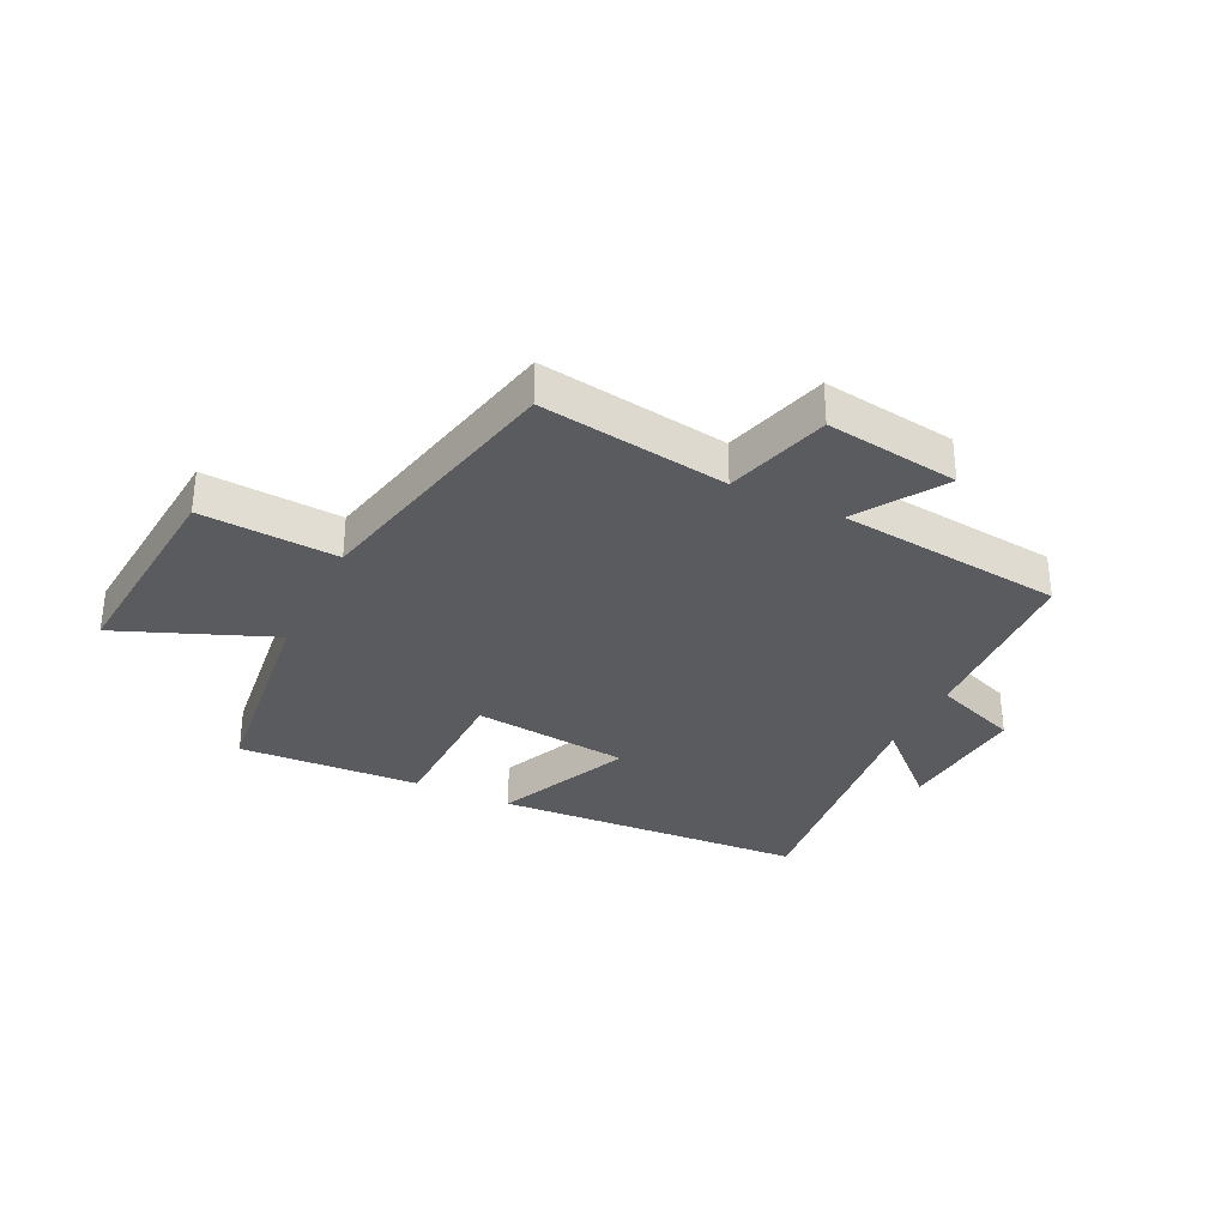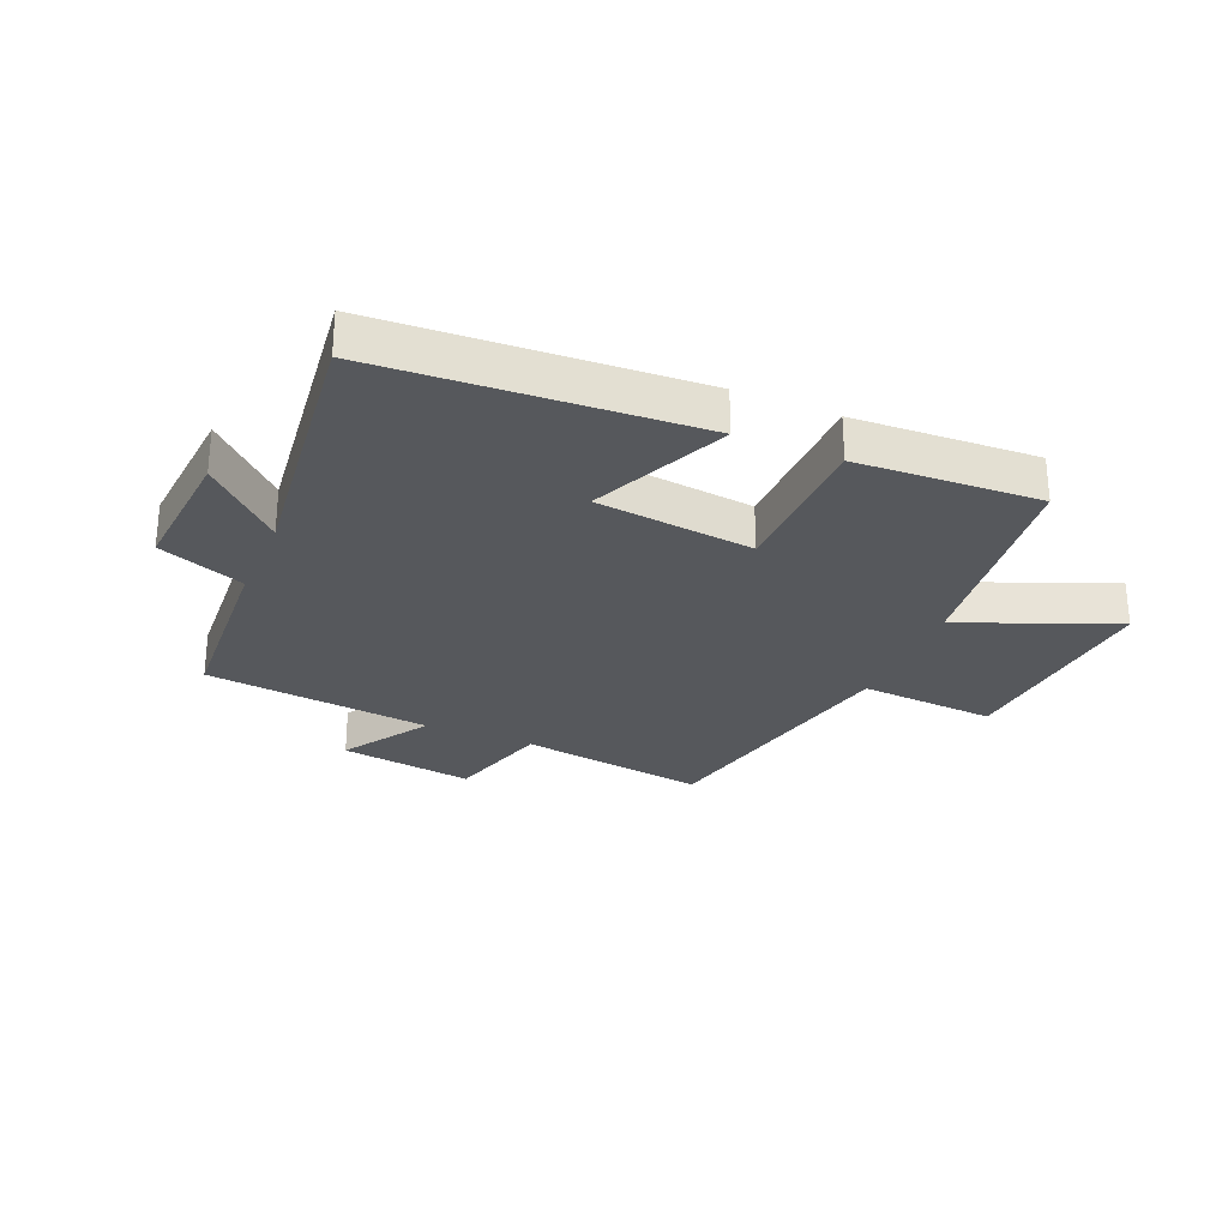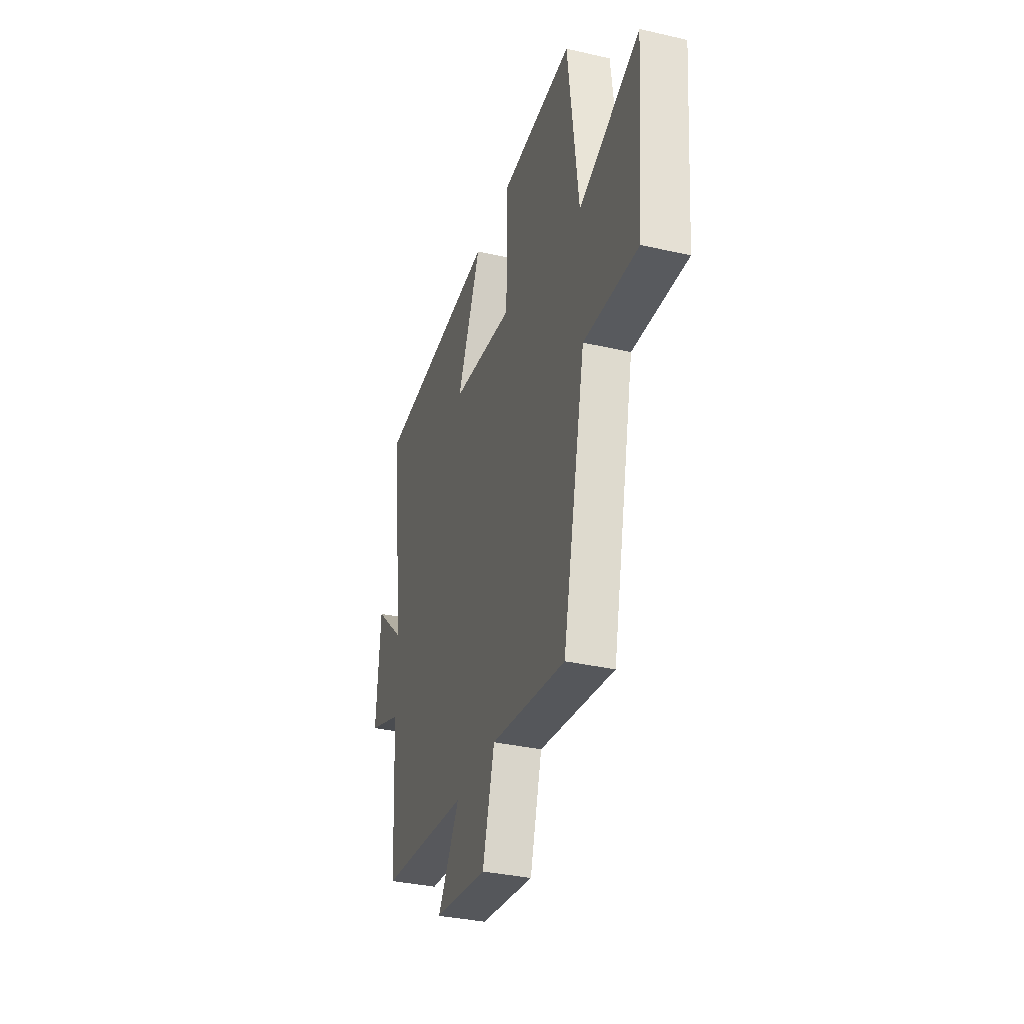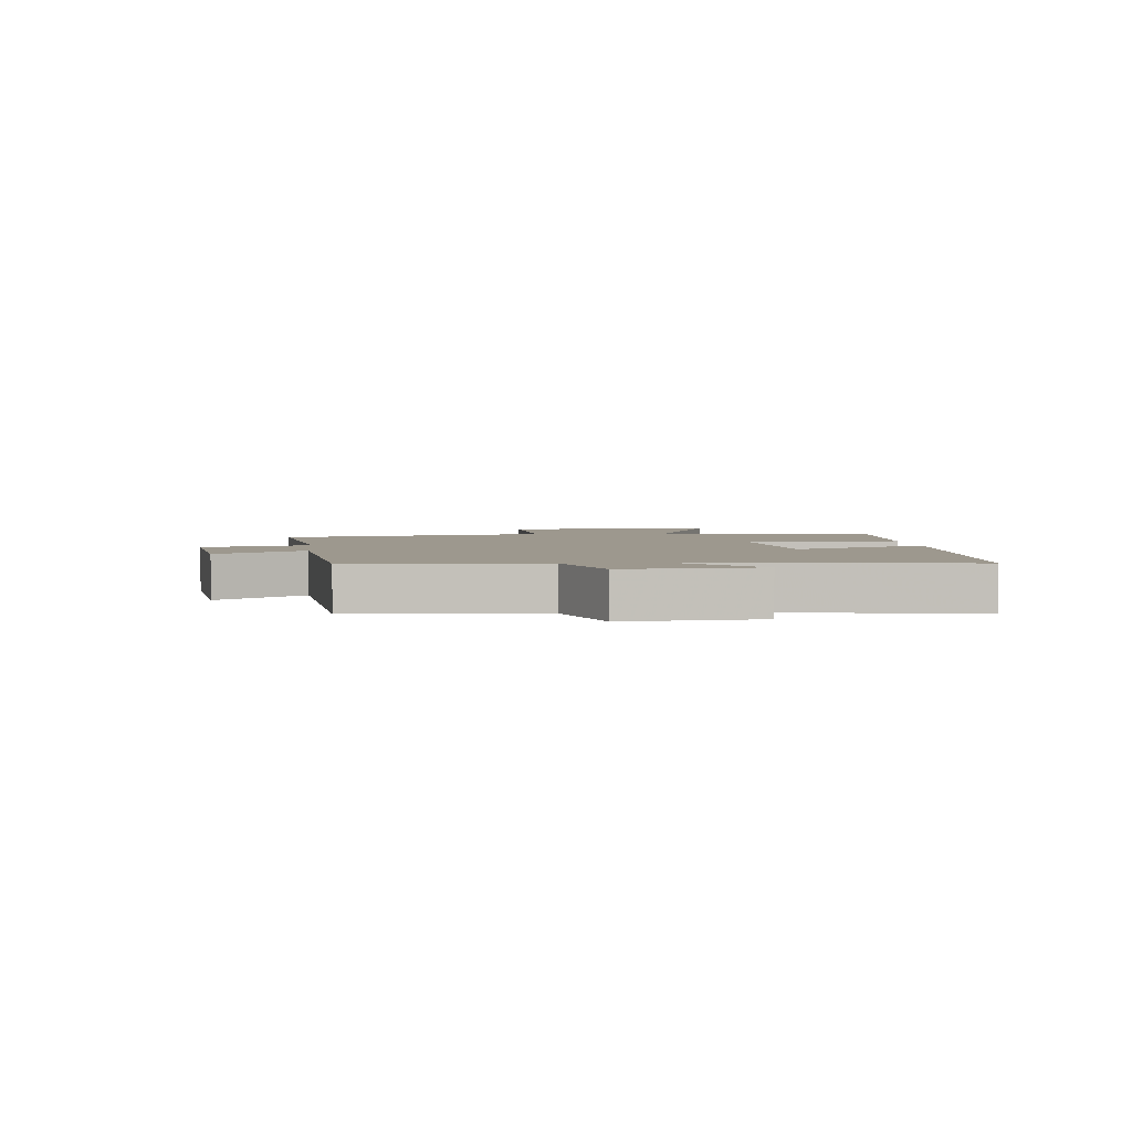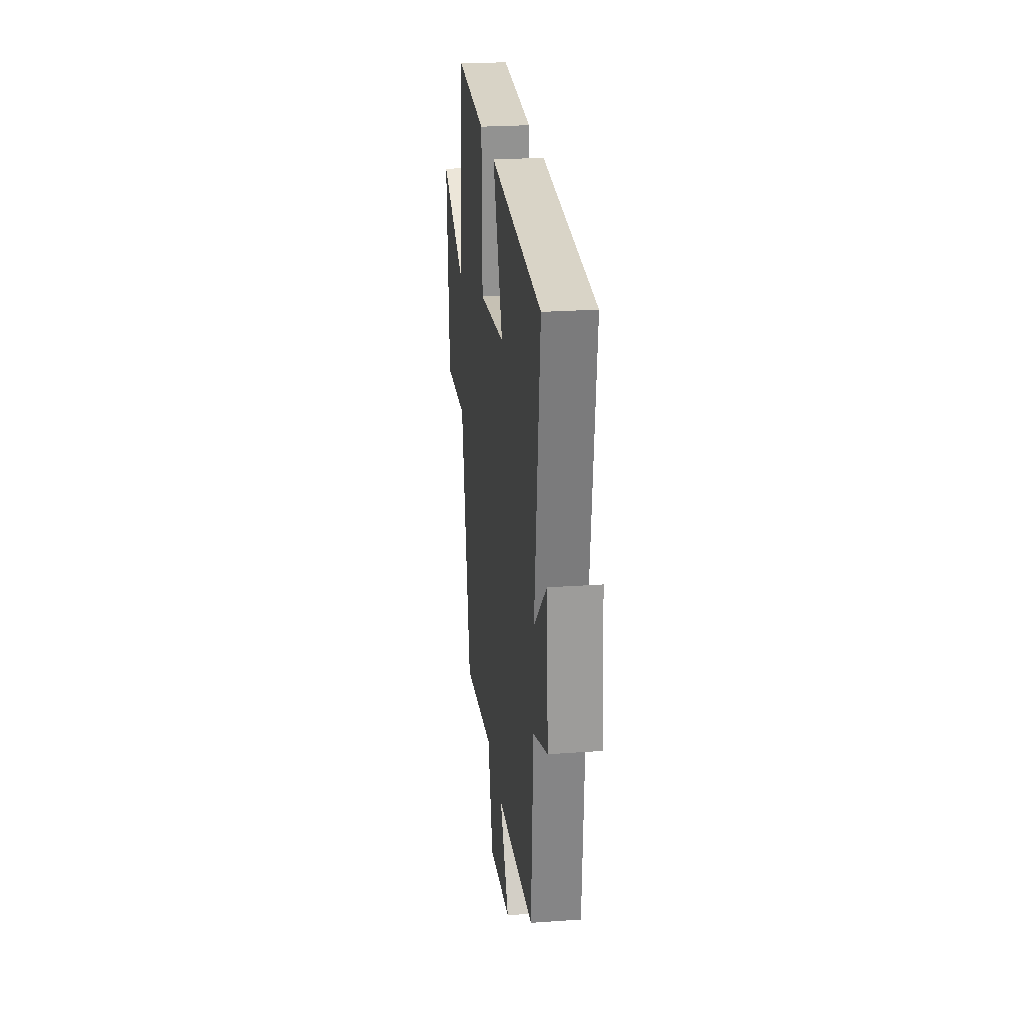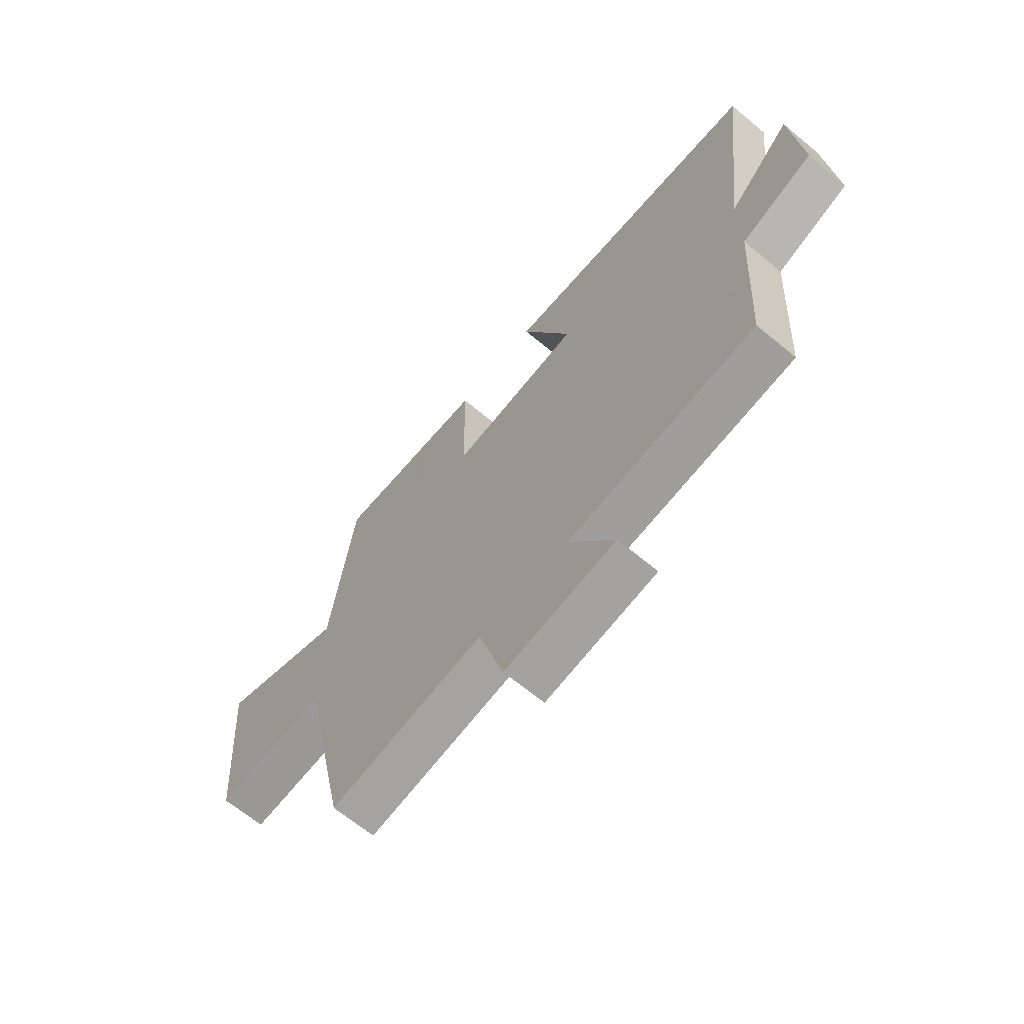
<metadata>
{"format":"obj","ext":"obj","renderer":"f3d","projection":"perspective","resolution":1024,"background":"white","views":[{"elev":-32.3,"azim":154.0,"up":"+Y"},{"elev":-28.0,"azim":-23.0,"up":"+Y"},{"elev":-34.4,"azim":72.8,"up":"+Z"},{"elev":3.2,"azim":-95.4,"up":"+Y"},{"elev":25.0,"azim":-96.5,"up":"+Z"},{"elev":-65.9,"azim":-129.9,"up":"+Z"}]}
</metadata>
<code>
v -0.481 0.07 -0.458
v -0.5 0.07 -0.144
v -0.645 0.07 -0.089
v -0.627 0.07 0.137
v -0.5 0.07 0.018
v -0.554 0.07 0.468
v -0.023 0.07 0.5
v -0.125 0.07 0.27
v 0.141 0.07 0.24
v 0.145 0.07 0.5
v 0.454 0.07 0.516
v 0.5 0.07 0.149
v 0.761 0.07 0.254
v 0.731 0.07 -0.11
v 0.5 0.07 -0.095
v 0.402 0.07 -0.547
v 0.085 0.07 -0.5
v 0.034 0.07 -0.677
v -0.192 0.07 -0.645
v -0.099 0.07 -0.5
v -0.481 0 -0.458
v -0.5 0 -0.144
v -0.645 0 -0.089
v -0.627 0 0.137
v -0.5 0 0.018
v -0.554 0 0.468
v -0.023 0 0.5
v -0.125 0 0.27
v 0.141 0 0.24
v 0.145 0 0.5
v 0.454 0 0.516
v 0.5 0 0.149
v 0.761 0 0.254
v 0.731 0 -0.11
v 0.5 0 -0.095
v 0.402 0 -0.547
v 0.085 0 -0.5
v 0.034 0 -0.677
v -0.192 0 -0.645
v -0.099 0 -0.5
f 17 18 19 20
f 17 20 1 2
f 15 16 17 2
f 12 13 14 15
f 9 10 11 12
f 8 9 12 15
f 5 6 7 8
f 5 8 15 2
f 2 3 4 5
f 40 39 38 37
f 22 21 40 37
f 22 37 36 35
f 35 34 33 32
f 32 31 30 29
f 35 32 29 28
f 28 27 26 25
f 22 35 28 25
f 25 24 23 22
f 1 21 22 2
f 2 22 23 3
f 3 23 24 4
f 4 24 25 5
f 5 25 26 6
f 6 26 27 7
f 7 27 28 8
f 8 28 29 9
f 9 29 30 10
f 10 30 31 11
f 11 31 32 12
f 12 32 33 13
f 13 33 34 14
f 14 34 35 15
f 15 35 36 16
f 16 36 37 17
f 17 37 38 18
f 18 38 39 19
f 19 39 40 20
f 20 40 21 1

</code>
